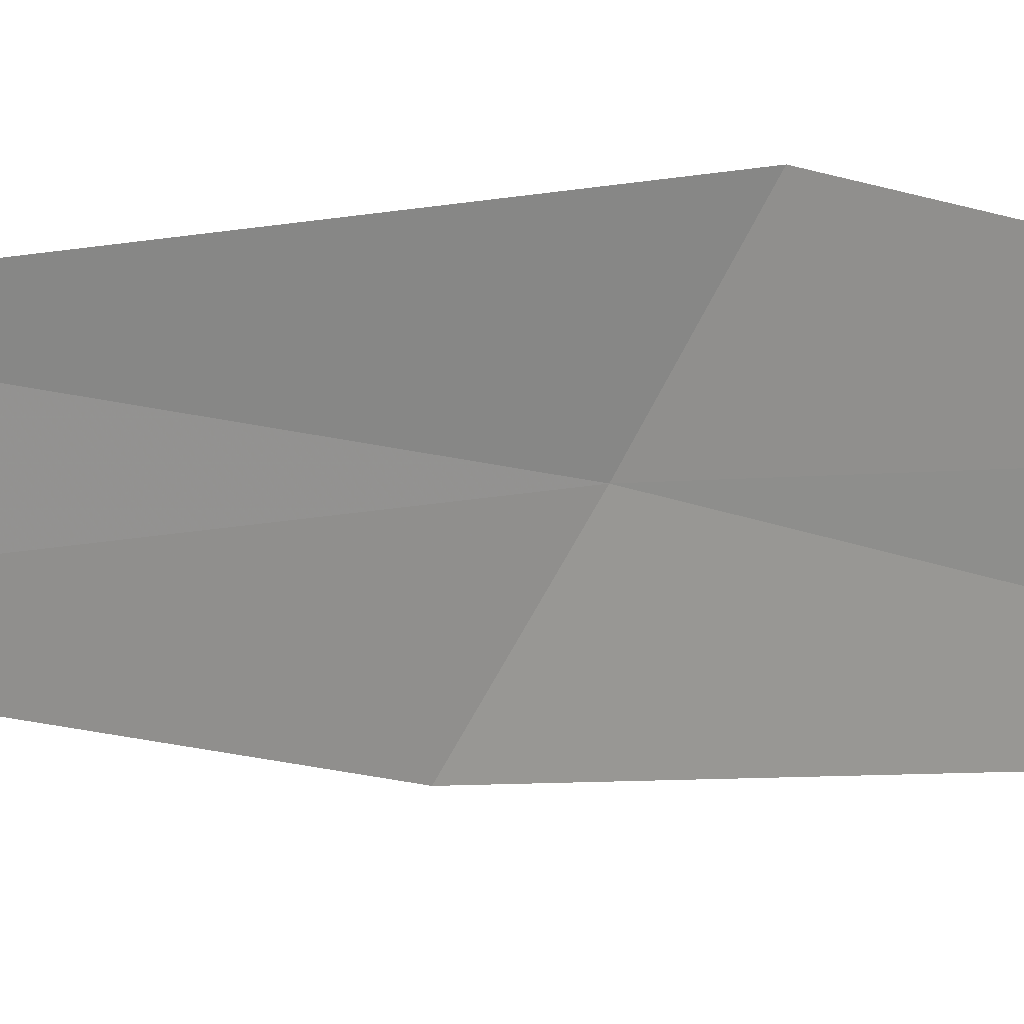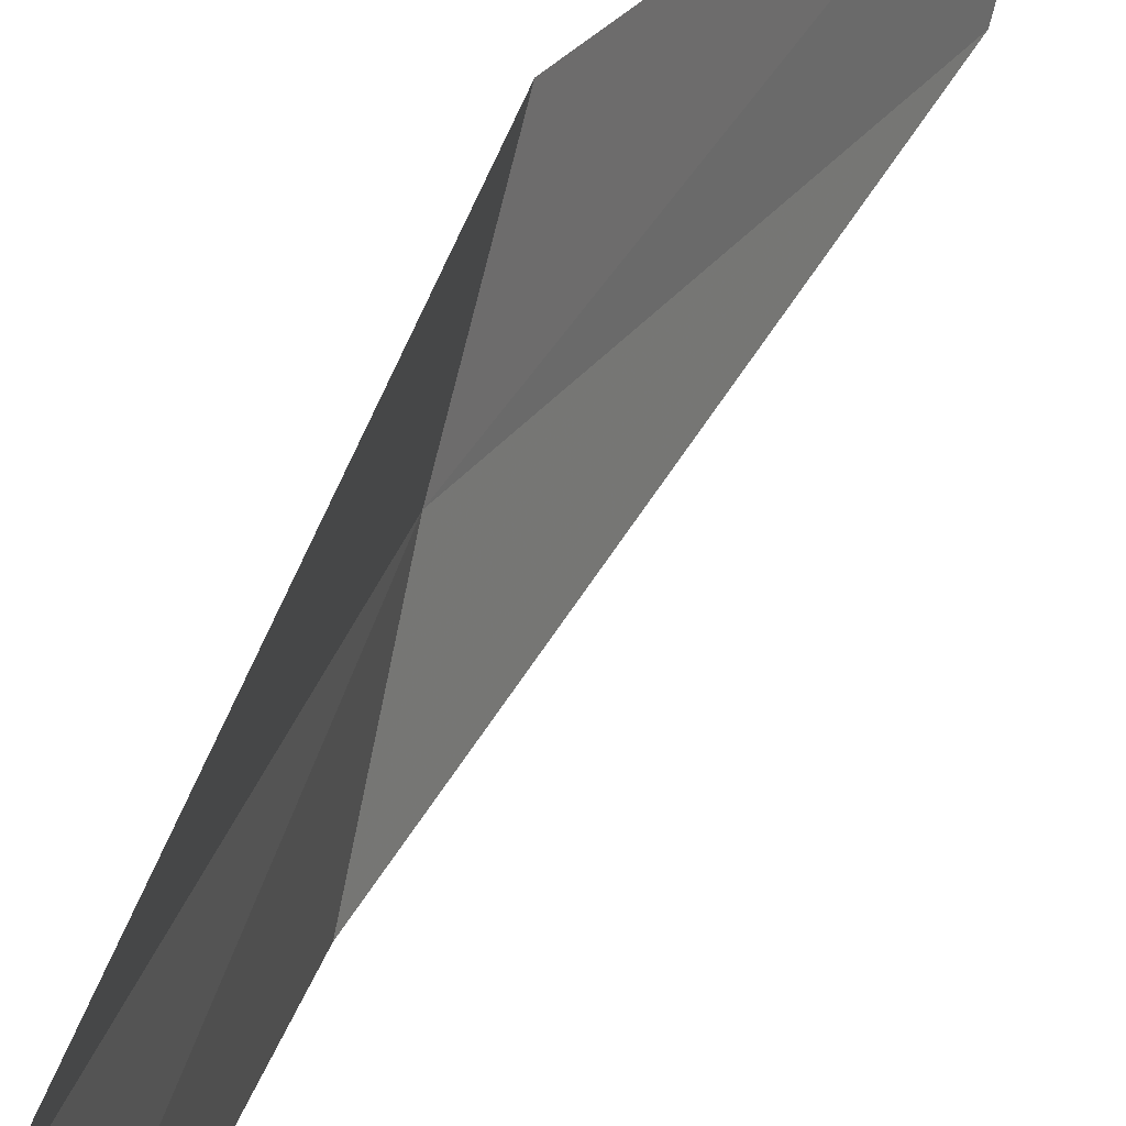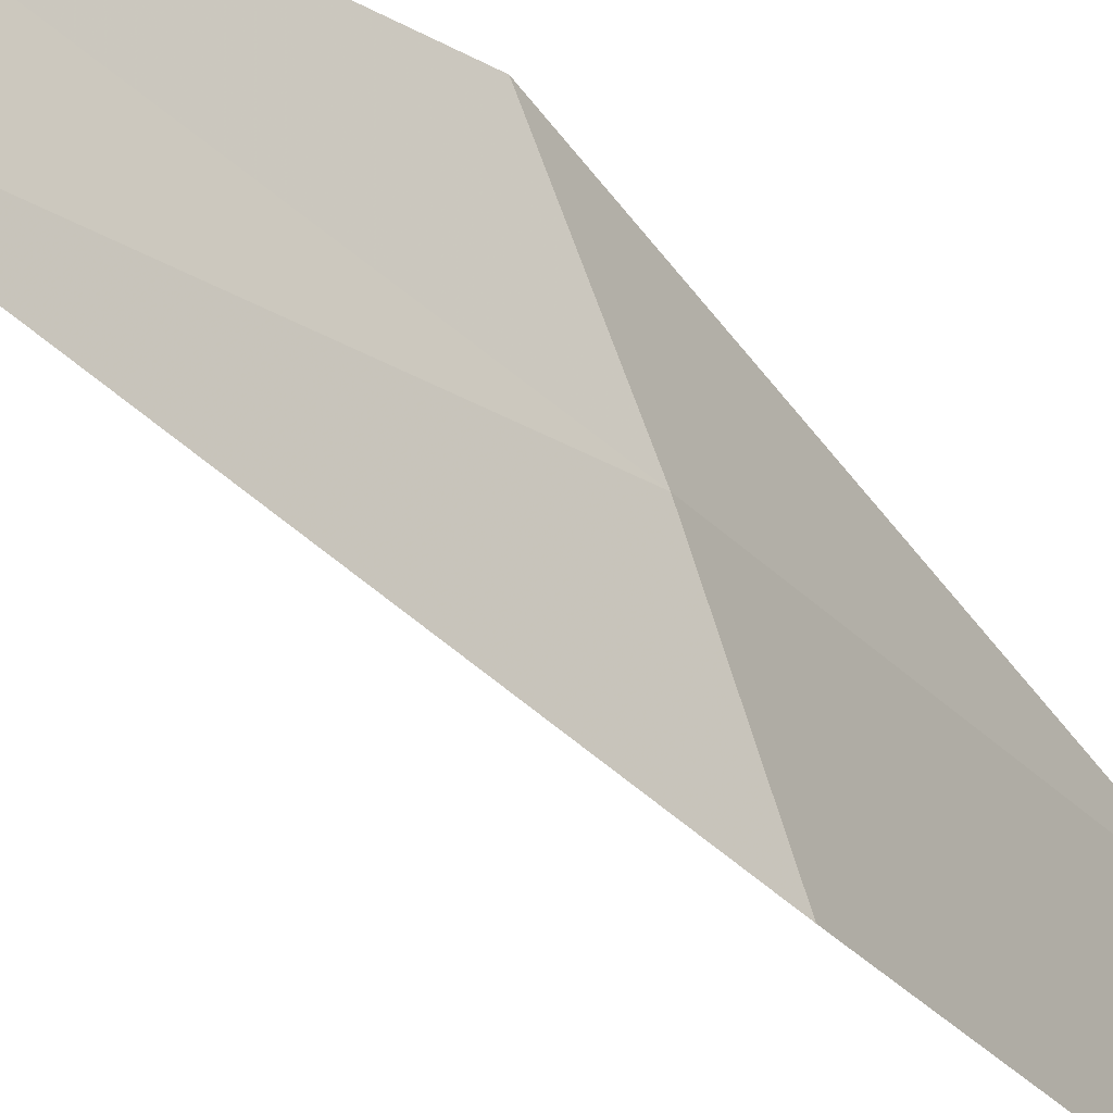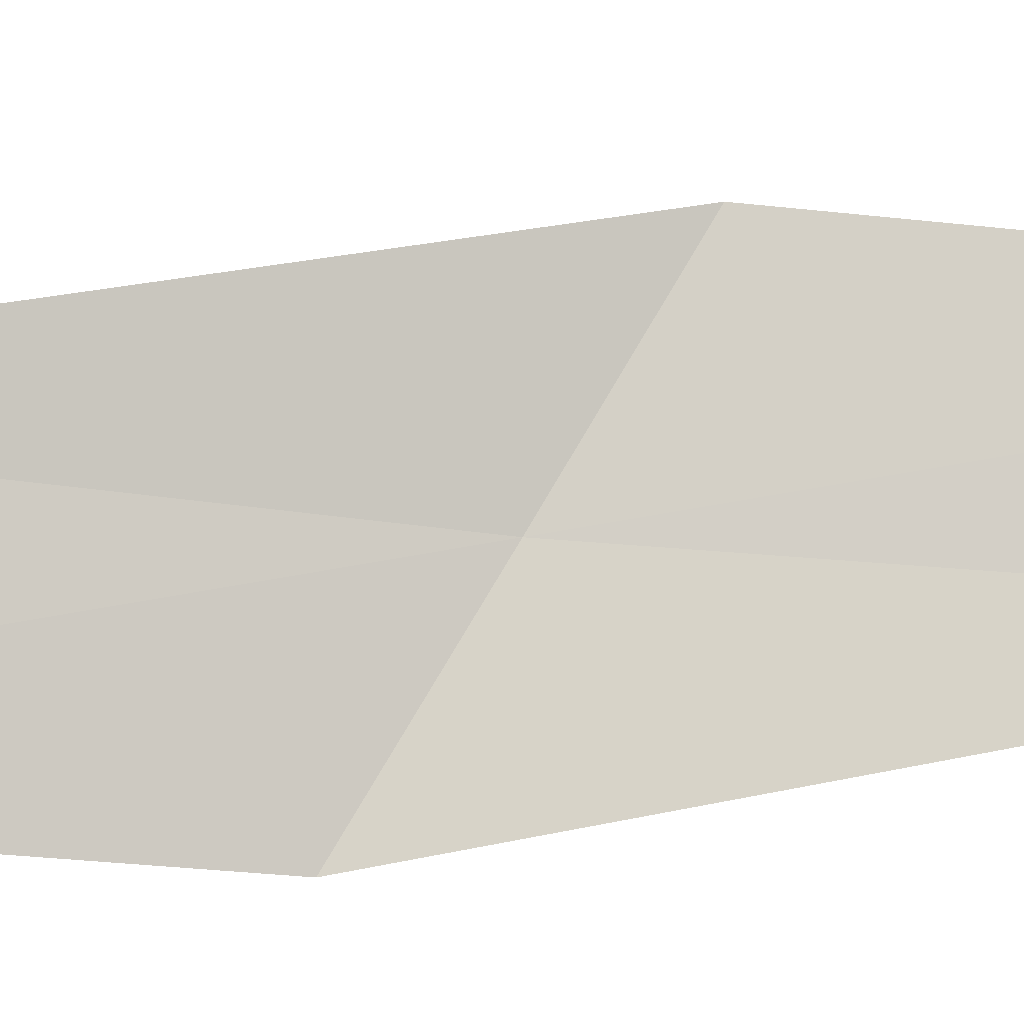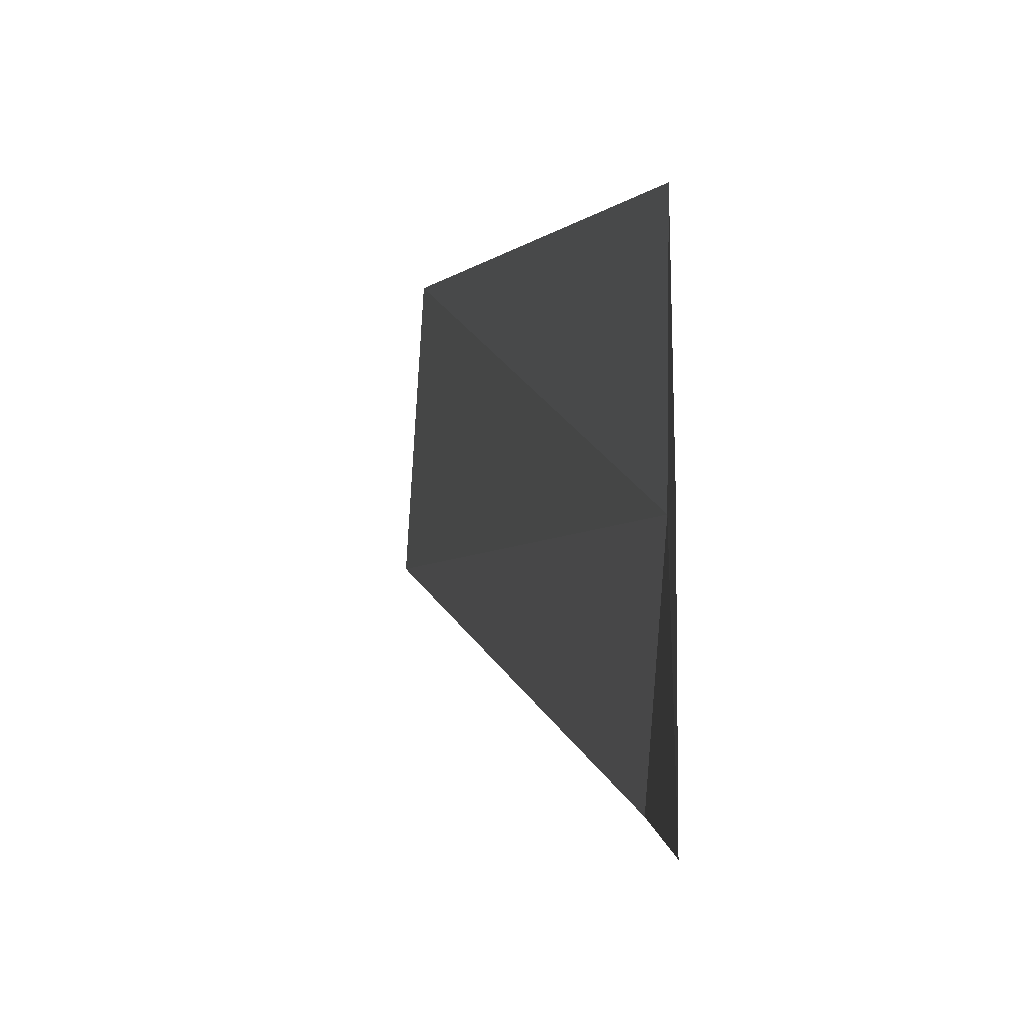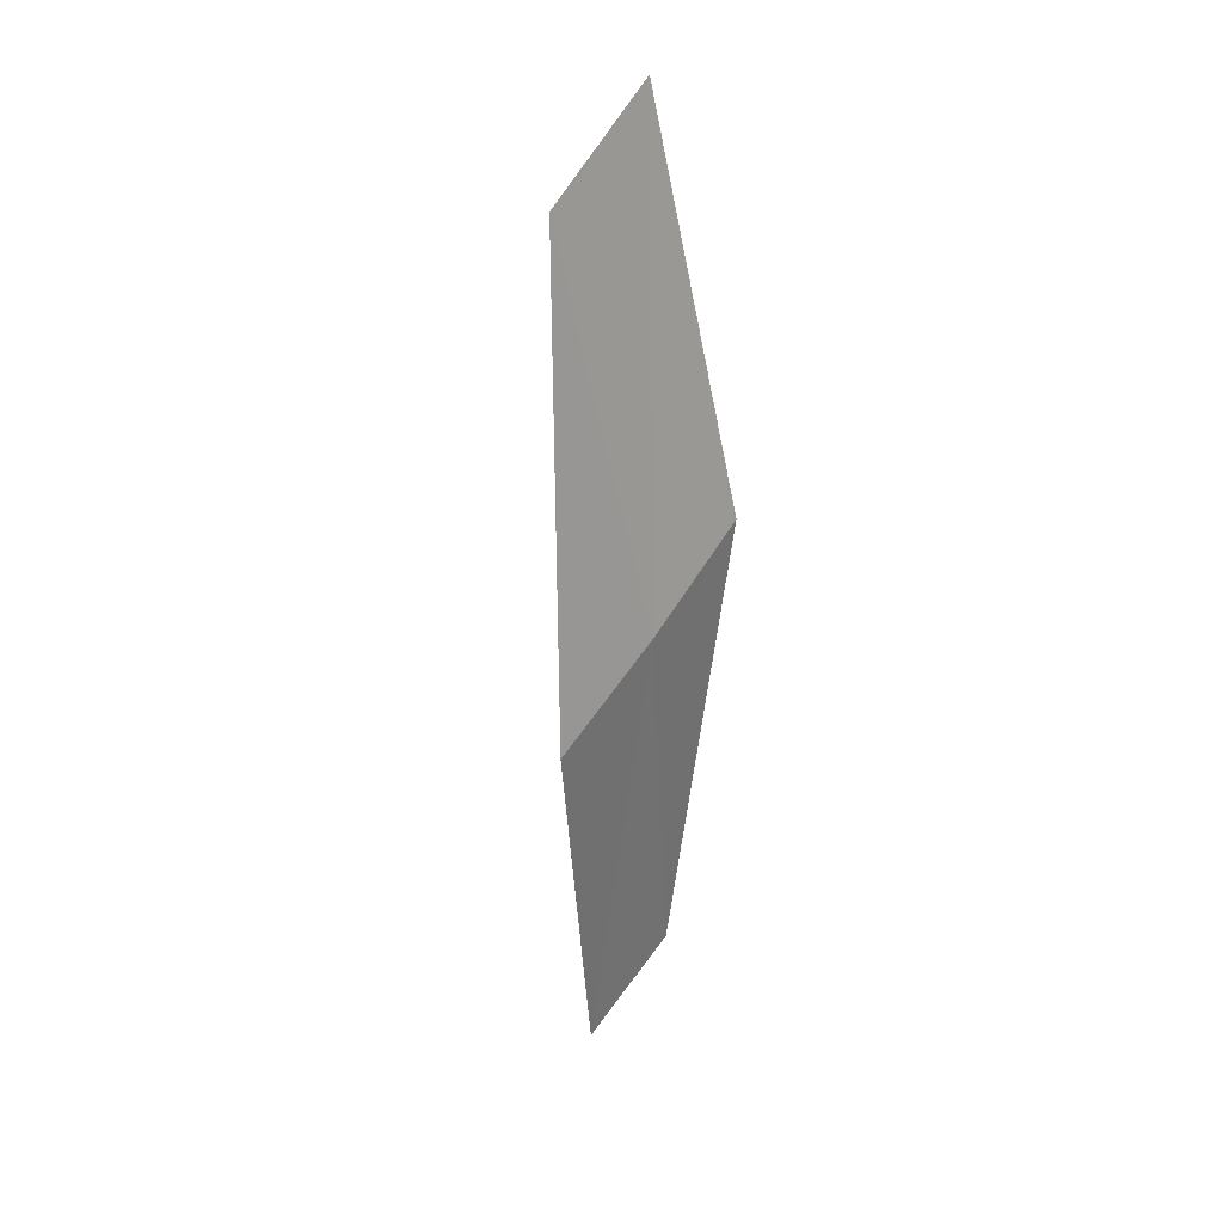
<metadata>
{"format":"obj","ext":"obj","renderer":"f3d","projection":"perspective","resolution":1024,"background":"white","views":[{"elev":14.0,"azim":-55.3,"up":"+Z"},{"elev":34.4,"azim":-151.1,"up":"+Z"},{"elev":-30.1,"azim":43.6,"up":"+Z"},{"elev":-9.6,"azim":-90.9,"up":"+Z"},{"elev":9.0,"azim":0.9,"up":"+Z"},{"elev":36.8,"azim":44.0,"up":"+Y"}]}
</metadata>
<code>
v 15.85 99.98 0.8701
v 15.84 100.1 0.5852
v 15.6 101.1 0.6317
v 15.63 100.9 0.9392
v 15.85 99.81 1.155
v 15.85 99.01 0.8011
v 15.84 98.86 1.063
f 1 3 2
f 1 4 3
f 1 5 4
f 1 6 7
f 1 7 5
f 1 2 6

</code>
